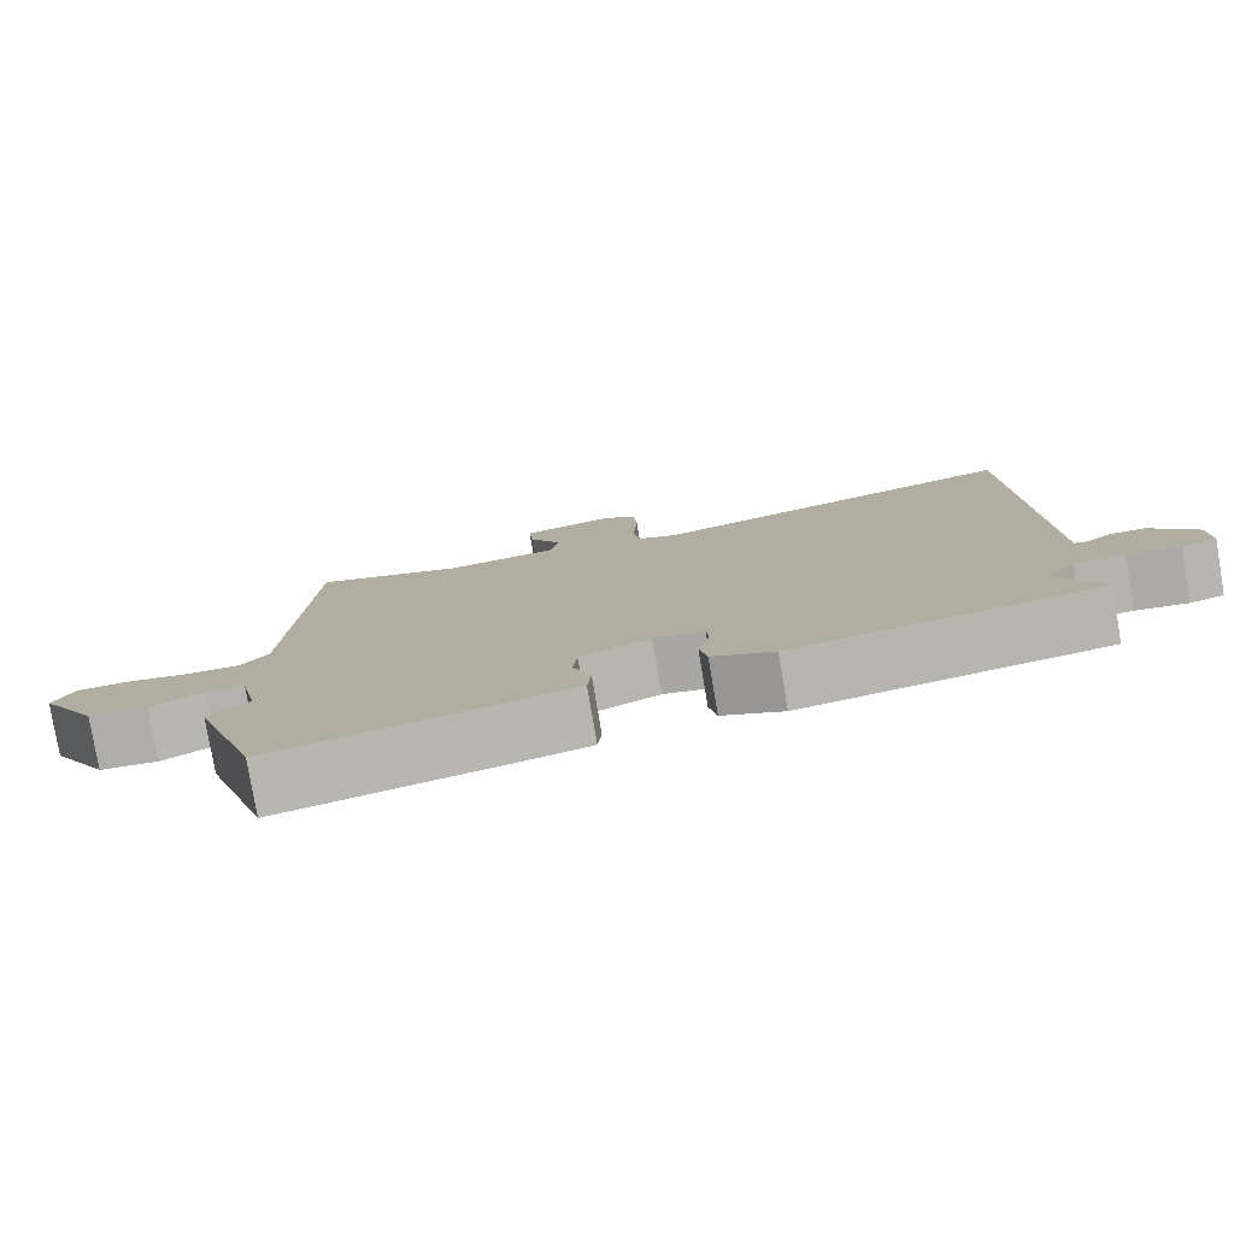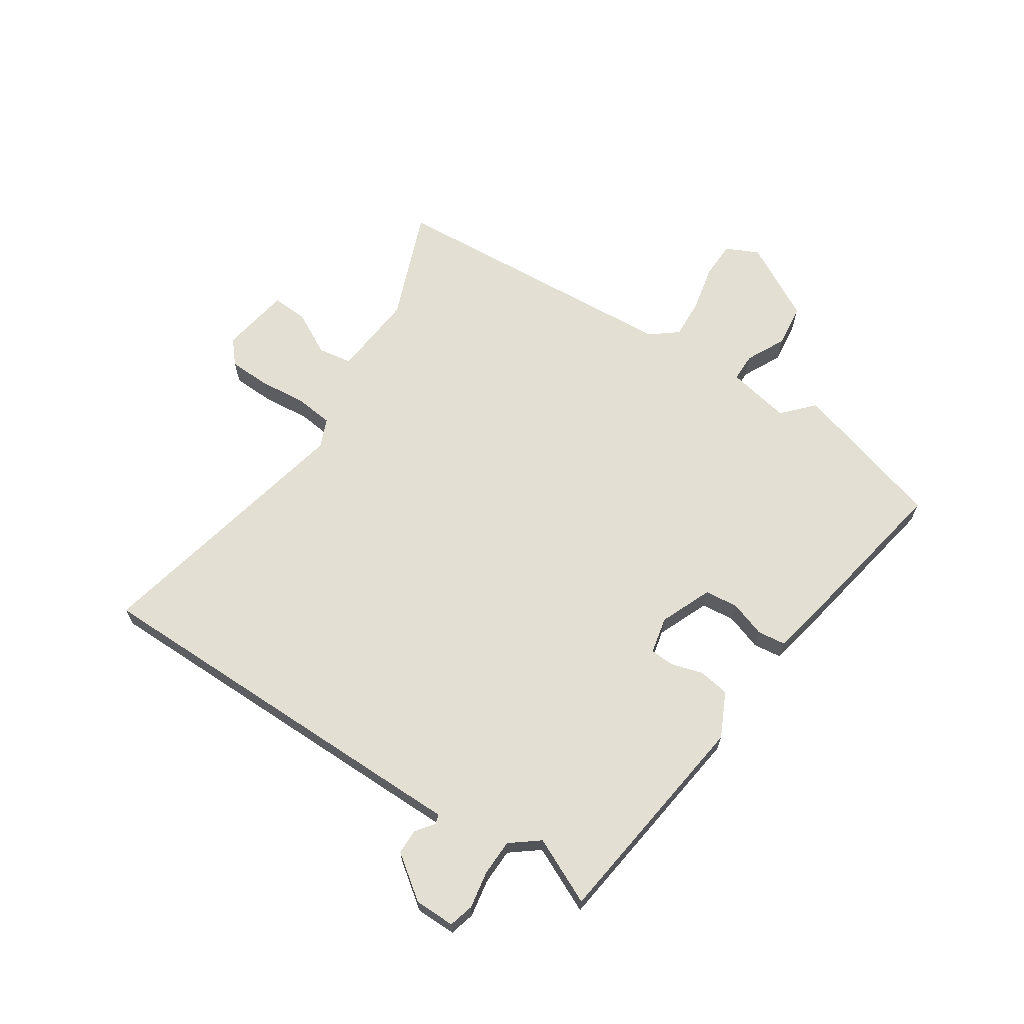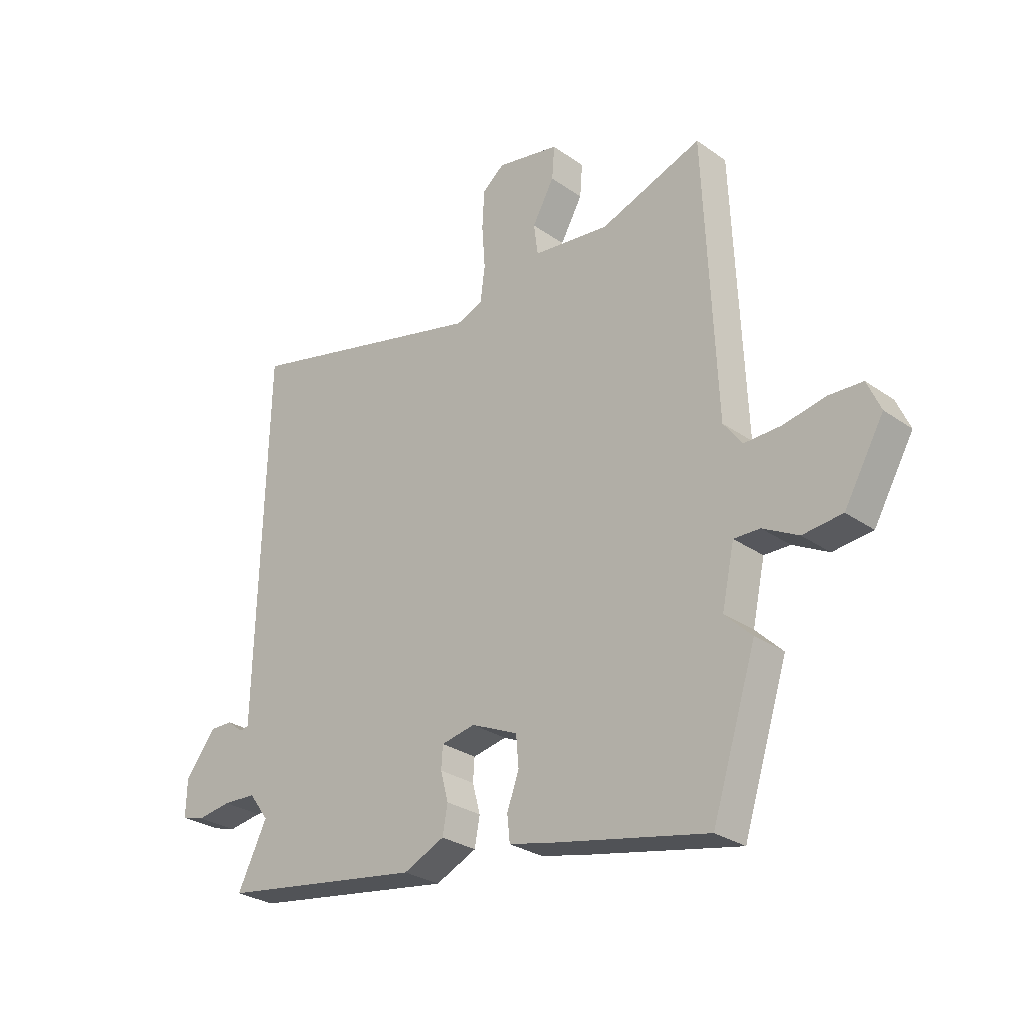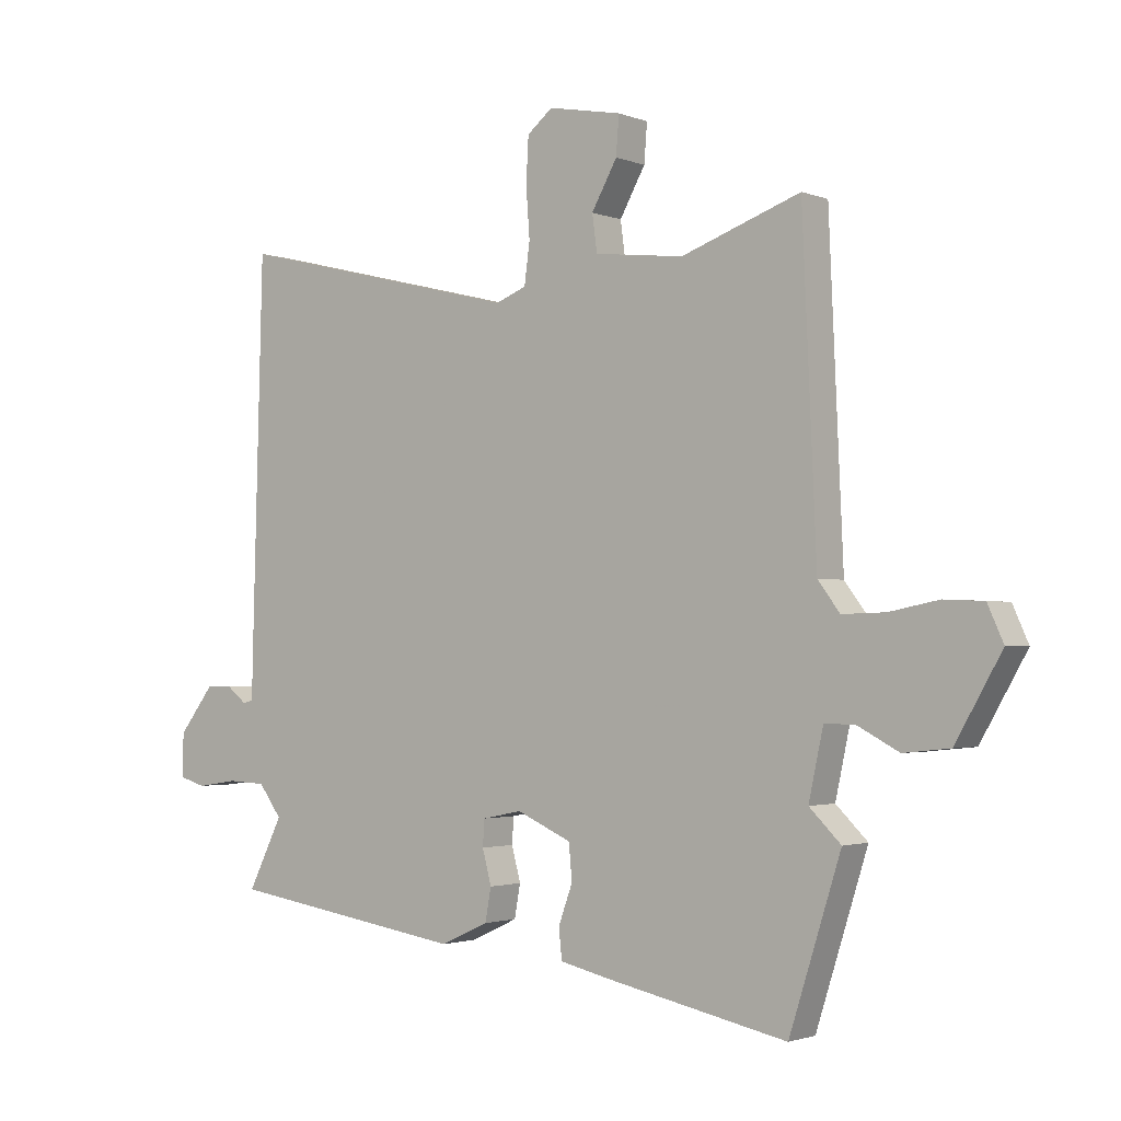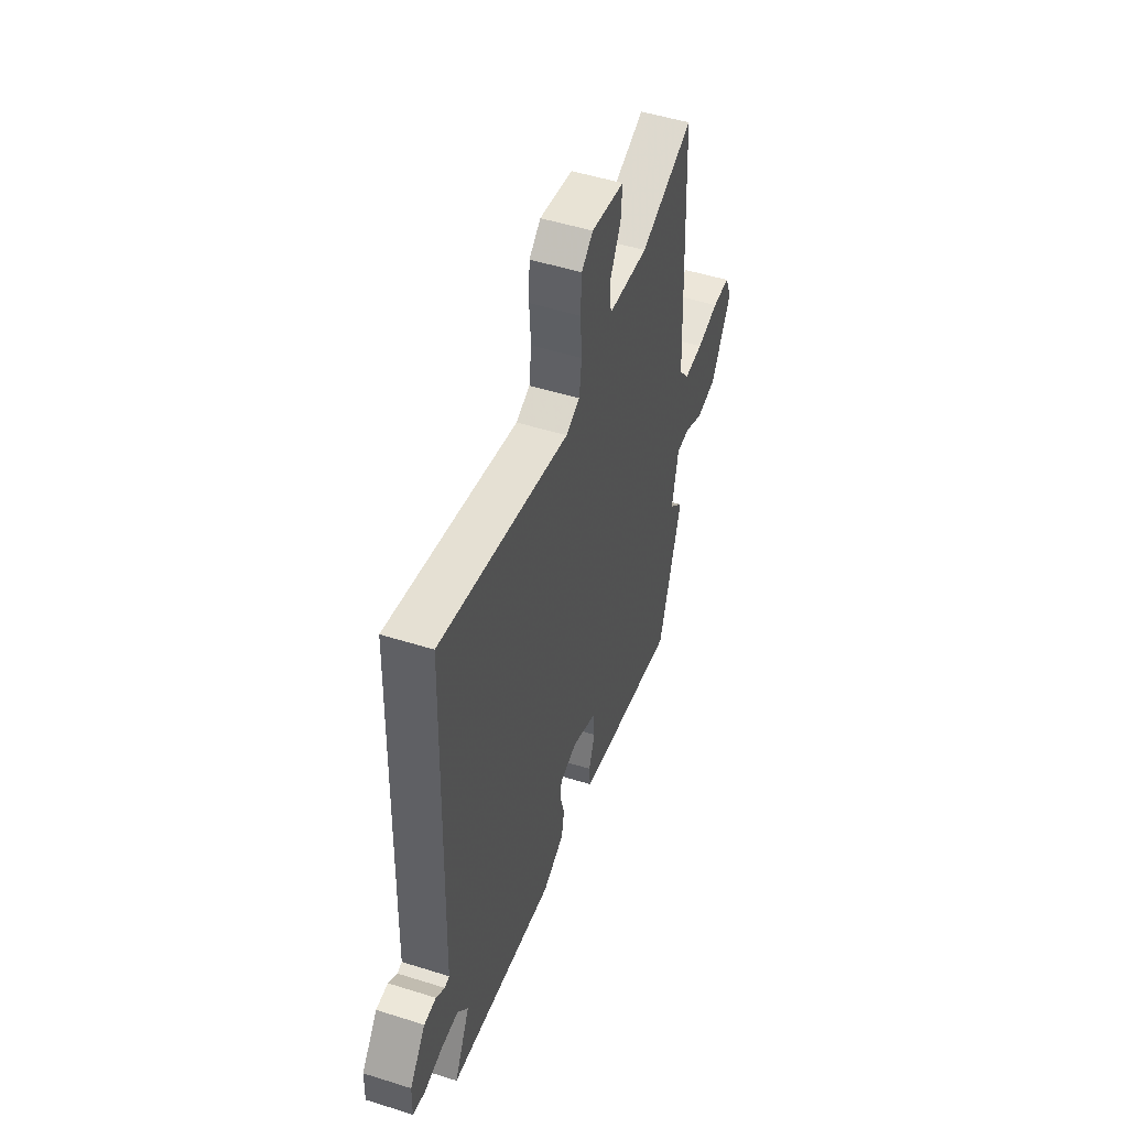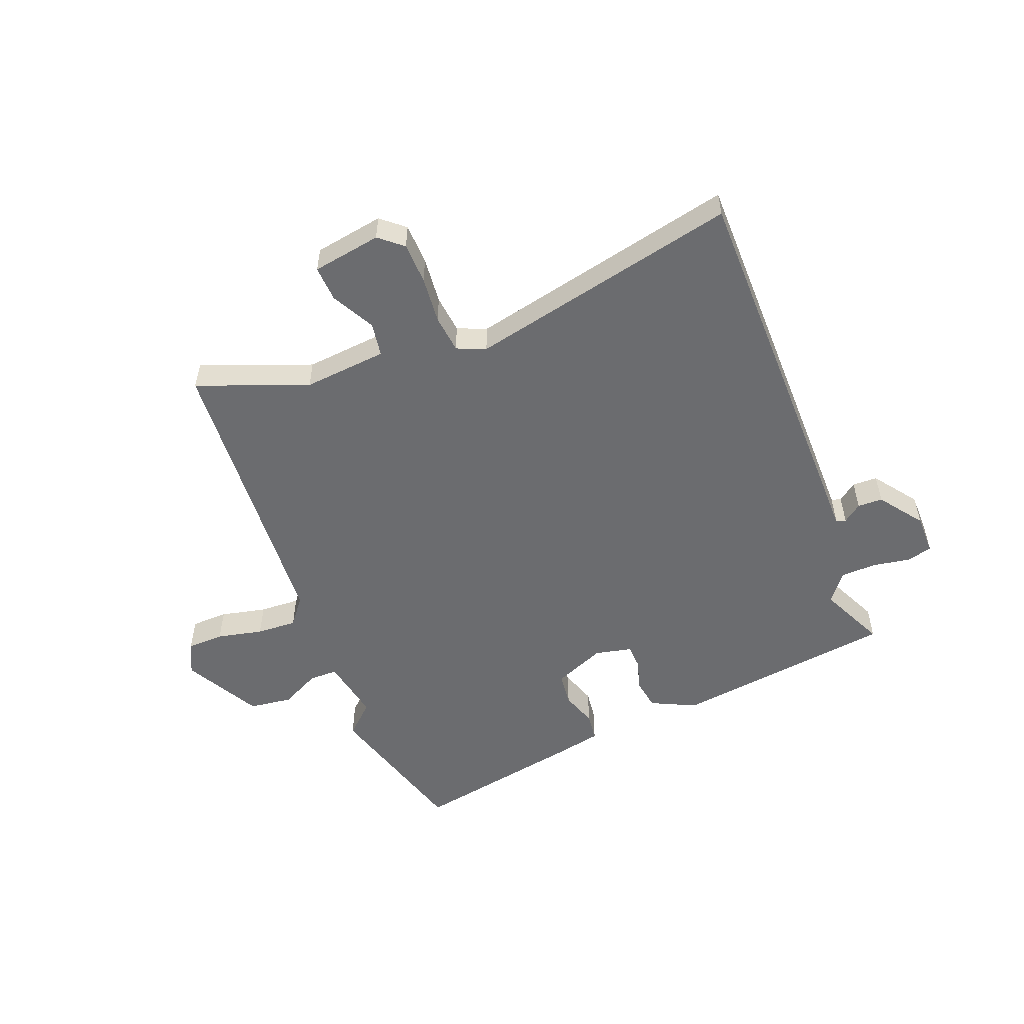
<metadata>
{"format":"obj","ext":"obj","renderer":"f3d","projection":"perspective","resolution":1024,"background":"white","views":[{"elev":-79.4,"azim":9.7,"up":"+Z"},{"elev":66.4,"azim":122.0,"up":"+Y"},{"elev":-28.2,"azim":-136.6,"up":"+Z"},{"elev":-2.0,"azim":-143.1,"up":"+Z"},{"elev":50.2,"azim":109.1,"up":"+Z"},{"elev":-53.7,"azim":20.1,"up":"+Y"}]}
</metadata>
<code>
v -0.499 0.07 0.567
v -0.303 0.07 0.497
v -0.156 0.07 0.514
v -0.148 0.07 0.574
v -0.19 0.07 0.649
v -0.195 0.07 0.712
v -0.074 0.07 0.735
v -0.032 0.07 0.701
v -0.028 0.07 0.628
v -0.034 0.07 0.545
v -0.025 0.07 0.478
v 0.026 0.07 0.458
v 0.5 0.07 0.574
v 0.517 0.07 -0.05
v 0.519 0.07 -0.133
v 0.536 0.07 -0.137
v 0.568 0.07 -0.112
v 0.612 0.07 -0.112
v 0.67 0.07 -0.187
v 0.672 0.07 -0.258
v 0.628 0.07 -0.271
v 0.562 0.07 -0.261
v 0.498 0.07 -0.264
v 0.46 0.07 -0.315
v 0.517 0.07 -0.43
v 0.126 0.07 -0.49
v 0.047 0.07 -0.454
v 0.037 0.07 -0.4
v 0.052 0.07 -0.344
v 0.049 0.07 -0.301
v -0.016 0.07 -0.288
v -0.106 0.07 -0.328
v -0.111 0.07 -0.387
v -0.088 0.07 -0.45
v -0.093 0.07 -0.5
v -0.181 0.07 -0.52
v -0.474 0.07 -0.581
v -0.559 0.07 -0.314
v -0.507 0.07 -0.263
v -0.531 0.07 -0.152
v -0.581 0.07 -0.153
v -0.649 0.07 -0.189
v -0.725 0.07 -0.181
v -0.801 0.07 -0.049
v -0.775 0.07 0.009
v -0.71 0.07 0.012
v -0.629 0.07 -0.004
v -0.558 0.07 -0.006
v -0.522 0.07 0.042
v -0.499 0 0.567
v -0.303 0 0.497
v -0.156 0 0.514
v -0.148 0 0.574
v -0.19 0 0.649
v -0.195 0 0.712
v -0.074 0 0.735
v -0.032 0 0.701
v -0.028 0 0.628
v -0.034 0 0.545
v -0.025 0 0.478
v 0.026 0 0.458
v 0.5 0 0.574
v 0.517 0 -0.05
v 0.519 0 -0.133
v 0.536 0 -0.137
v 0.568 0 -0.112
v 0.612 0 -0.112
v 0.67 0 -0.187
v 0.672 0 -0.258
v 0.628 0 -0.271
v 0.562 0 -0.261
v 0.498 0 -0.264
v 0.46 0 -0.315
v 0.517 0 -0.43
v 0.126 0 -0.49
v 0.047 0 -0.454
v 0.037 0 -0.4
v 0.052 0 -0.344
v 0.049 0 -0.301
v -0.016 0 -0.288
v -0.106 0 -0.328
v -0.111 0 -0.387
v -0.088 0 -0.45
v -0.093 0 -0.5
v -0.181 0 -0.52
v -0.474 0 -0.581
v -0.559 0 -0.314
v -0.507 0 -0.263
v -0.531 0 -0.152
v -0.581 0 -0.153
v -0.649 0 -0.189
v -0.725 0 -0.181
v -0.801 0 -0.049
v -0.775 0 0.009
v -0.71 0 0.012
v -0.629 0 -0.004
v -0.558 0 -0.006
v -0.522 0 0.042
f 44 45 46 47
f 44 47 48
f 41 42 43 44
f 40 41 44 48
f 39 40 48 49
f 37 38 39
f 33 34 35 36
f 32 33 36 37
f 26 27 28 29
f 24 25 26 29
f 23 24 29 30
f 19 20 21 22
f 19 22 23
f 16 17 18 19
f 15 16 19 23
f 12 13 14 15
f 11 12 15 23
f 7 8 9 10
f 7 10 11
f 4 5 6 7
f 3 4 7 11
f 2 3 11 23
f 32 37 39 49
f 31 32 49 1
f 23 30 31
f 1 2 23 31
f 96 95 94 93
f 97 96 93
f 93 92 91 90
f 97 93 90 89
f 98 97 89 88
f 88 87 86
f 85 84 83 82
f 86 85 82 81
f 78 77 76 75
f 78 75 74 73
f 79 78 73 72
f 71 70 69 68
f 72 71 68
f 68 67 66 65
f 72 68 65 64
f 64 63 62 61
f 72 64 61 60
f 59 58 57 56
f 60 59 56
f 56 55 54 53
f 60 56 53 52
f 72 60 52 51
f 98 88 86 81
f 50 98 81 80
f 80 79 72
f 80 72 51 50
f 1 50 51 2
f 2 51 52 3
f 3 52 53 4
f 4 53 54 5
f 5 54 55 6
f 6 55 56 7
f 7 56 57 8
f 8 57 58 9
f 9 58 59 10
f 10 59 60 11
f 11 60 61 12
f 12 61 62 13
f 13 62 63 14
f 14 63 64 15
f 15 64 65 16
f 16 65 66 17
f 17 66 67 18
f 18 67 68 19
f 19 68 69 20
f 20 69 70 21
f 21 70 71 22
f 22 71 72 23
f 23 72 73 24
f 24 73 74 25
f 25 74 75 26
f 26 75 76 27
f 27 76 77 28
f 28 77 78 29
f 29 78 79 30
f 30 79 80 31
f 31 80 81 32
f 32 81 82 33
f 33 82 83 34
f 34 83 84 35
f 35 84 85 36
f 36 85 86 37
f 37 86 87 38
f 38 87 88 39
f 39 88 89 40
f 40 89 90 41
f 41 90 91 42
f 42 91 92 43
f 43 92 93 44
f 44 93 94 45
f 45 94 95 46
f 46 95 96 47
f 47 96 97 48
f 48 97 98 49
f 49 98 50 1

</code>
